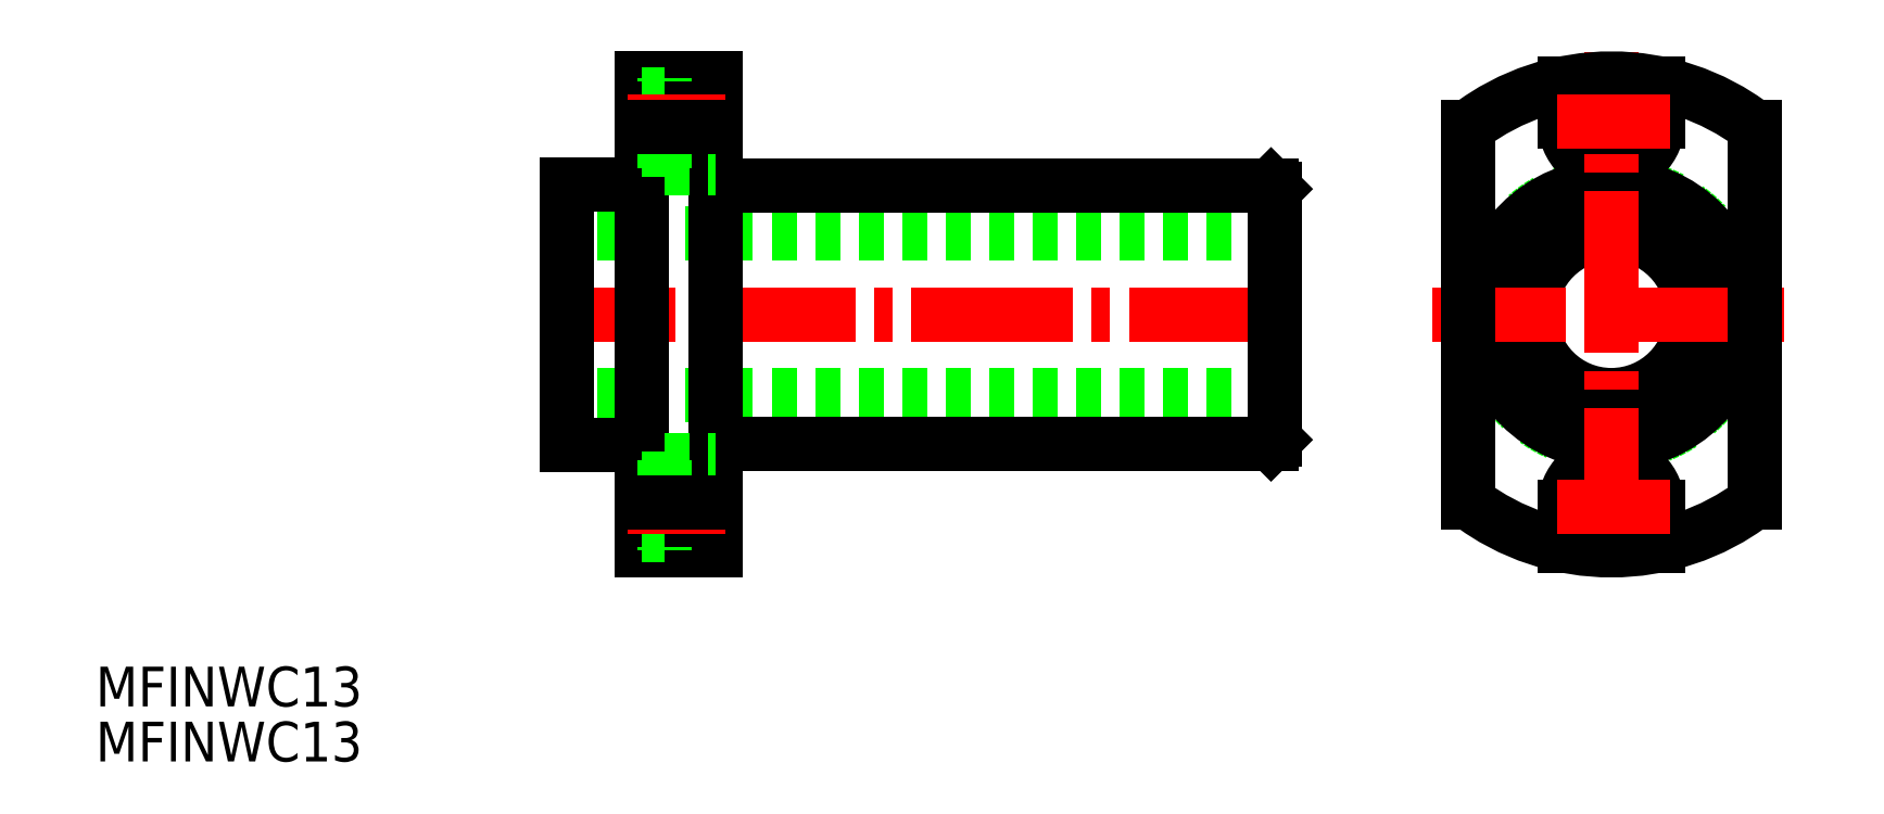
<metadata>
{"format":"dxf","ext":"dxf","renderer":"ezdxf+matplotlib","layout":"modelspace","background":"white","min_lineweight":24,"dpi":150}
</metadata>
<code>
0
SECTION
2
ENTITIES
0
TEXT
8
0
10
79.51
20
143.1
30
0
40
3.2
1
MFINWC13
0
TEXT
8
0
10
79.51
20
138.7
30
0
40
3.2
1
MFINWC13
0
CIRCLE
8
0
10
201.5
20
174.7
30
0
40
10.5
0
CIRCLE
8
0
10
201.5
20
174.7
30
0
40
6.5
0
LINE
8
0
10
174.4
20
181.2
30
0
11
117.4
21
181.2
31
0
0
LINE
8
0
10
174.4
20
174.7
30
0
11
174.4
21
184.6
31
0
0
LINE
8
CENTER
10
175.7
20
174.7
30
0
11
116.1
21
174.7
31
0
0
LINE
8
0
10
123.4
20
193.7
30
0
11
129.4
21
193.7
31
0
0
LINE
8
0
10
174.4
20
168.2
30
0
11
117.4
21
168.2
31
0
0
LINE
8
0
10
174.4
20
174.7
30
0
11
174.4
21
164.8
31
0
0
LINE
8
0
10
123.4
20
155.7
30
0
11
129.4
21
155.7
31
0
0
LINE
8
0
10
123.4
20
155.7
30
0
11
123.4
21
193.7
31
0
0
LINE
8
0
10
174.1
20
185.1
30
0
11
130.4
21
185.1
31
0
0
LINE
8
0
10
174.1
20
164.3
30
0
11
130.4
21
164.3
31
0
0
LINE
8
0
10
174.4
20
164.6
30
0
11
174.4
21
184.8
31
0
0
LINE
8
0
10
117.4
20
164.2
30
0
11
117.4
21
185.2
31
0
0
LINE
8
0
10
117.4
20
185.2
30
0
11
123.4
21
185.2
31
0
0
LINE
8
0
10
117.4
20
164.2
30
0
11
123.4
21
164.2
31
0
0
LINE
8
0
10
129.4
20
155.7
30
0
11
129.4
21
193.7
31
0
0
ARC
8
0
10
130.4
20
186.1
30
0
40
1
50
180
51
270
0
ARC
8
0
10
130.4
20
163.3
30
0
40
1
50
90
51
180
0
CIRCLE
8
0
10
201.5
20
174.7
30
0
40
10.4
0
LINE
8
0
10
174.1
20
185.1
30
0
11
174.4
21
184.8
31
0
0
LINE
8
0
10
174.1
20
164.3
30
0
11
174.4
21
164.6
31
0
0
ARC
8
0
10
201.5
20
190.2
30
0
40
3.75
50
180
51
0
0
CIRCLE
8
0
10
201.5
20
190.2
30
0
40
2.25
0
LINE
8
0
10
197.8
20
190.2
30
0
11
197.8
21
193.3
31
0
0
LINE
8
0
10
205.3
20
190.2
30
0
11
205.3
21
193.3
31
0
0
CIRCLE
8
0
10
201.5
20
159.2
30
0
40
2.25
0
ARC
8
0
10
201.5
20
159.2
30
0
40
3.75
50
0
51
180
0
LINE
8
0
10
205.3
20
156.1
30
0
11
205.3
21
159.2
31
0
0
LINE
8
0
10
197.8
20
156.1
30
0
11
197.8
21
159.2
31
0
0
LINE
8
CENTER
10
201.5
20
154.1
30
0
11
201.5
21
195.9
31
0
0
LINE
8
CENTER
10
215.4
20
174.7
30
0
11
187.1
21
174.7
31
0
0
ARC
8
0
10
201.5
20
174.7
30
0
40
19
50
52.75
51
127.2
0
LINE
8
0
10
190
20
189.8
30
0
11
190
21
159.6
31
0
0
LINE
8
0
10
213
20
189.8
30
0
11
213
21
159.6
31
0
0
ARC
8
0
10
201.5
20
174.7
30
0
40
19
50
232.8
51
307.2
0
LINE
8
CENTER
10
197.1
20
190.2
30
0
11
206.2
21
190.2
31
0
0
LINE
8
CENTER
10
197.1
20
159.2
30
0
11
206.2
21
159.2
31
0
0
LINE
8
0
10
123.4
20
192.5
30
0
11
125.3
21
192.5
31
0
0
LINE
8
0
10
125.3
20
186.5
30
0
11
129.4
21
186.5
31
0
0
LINE
8
0
10
123.4
20
188
30
0
11
125.3
21
188
31
0
0
LINE
8
0
10
125.3
20
186.5
30
0
11
125.3
21
193.7
31
0
0
LINE
8
CENTER
10
122.3
20
190.2
30
0
11
130.2
21
190.2
31
0
0
LINE
8
0
10
123.4
20
157
30
0
11
125.3
21
157
31
0
0
LINE
8
0
10
125.3
20
163
30
0
11
129.4
21
163
31
0
0
LINE
8
0
10
123.4
20
161.5
30
0
11
125.3
21
161.5
31
0
0
LINE
8
0
10
125.3
20
163
30
0
11
125.3
21
155.7
31
0
0
LINE
8
CENTER
10
122.3
20
159.2
30
0
11
130.2
21
159.2
31
0
0
LINE
8
0
10
129.4
20
189.8
30
0
11
123.4
21
189.8
31
0
0
LINE
8
0
10
129.4
20
159.6
30
0
11
123.4
21
159.6
31
0
0
LINE
8
0
10
129.4
20
189.8
30
0
11
123.4
21
189.8
31
0
0
LINE
8
0
10
129.4
20
159.6
30
0
11
123.4
21
159.6
31
0
0
VIEWPORT
8
0
10
5.614
20
3.902
30
0
40
9.313
41
6.293
68
     1
69
     1
0
VIEWPORT
8
0
10
5.614
20
3.902
30
0
40
8.982
41
6.243
68
     2
69
     2
0
ENDSEC
0
EOF

</code>
